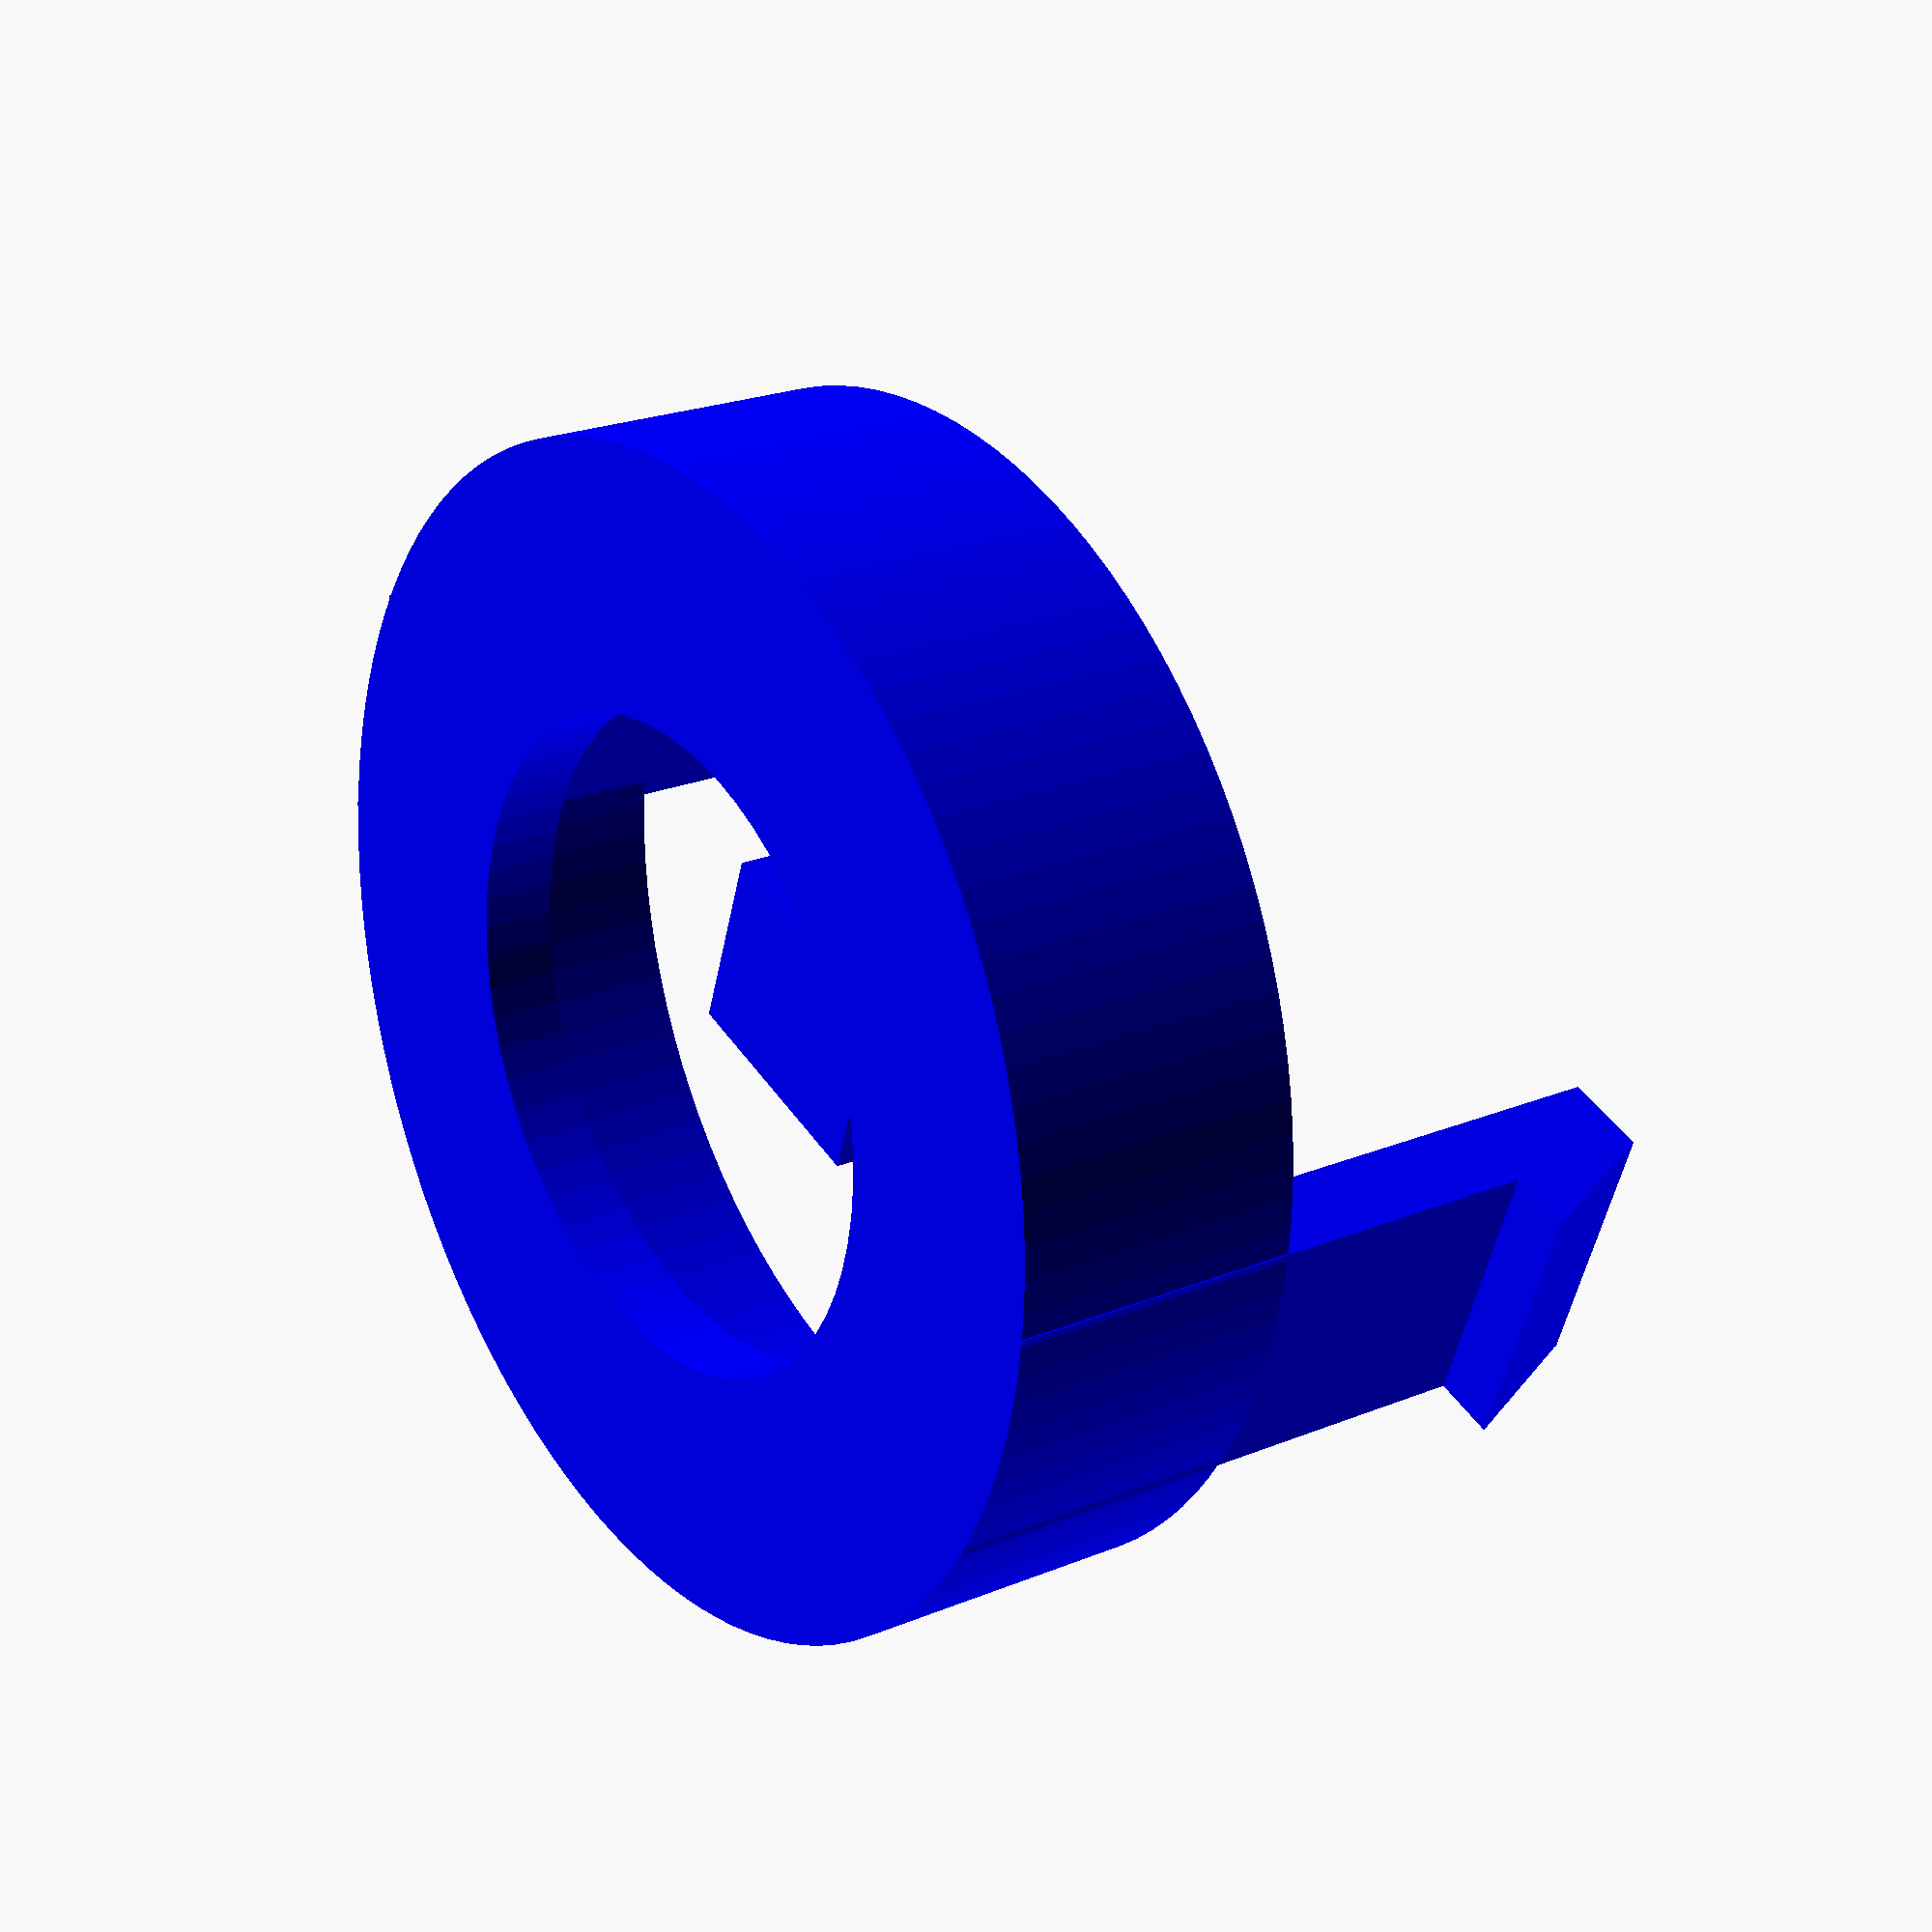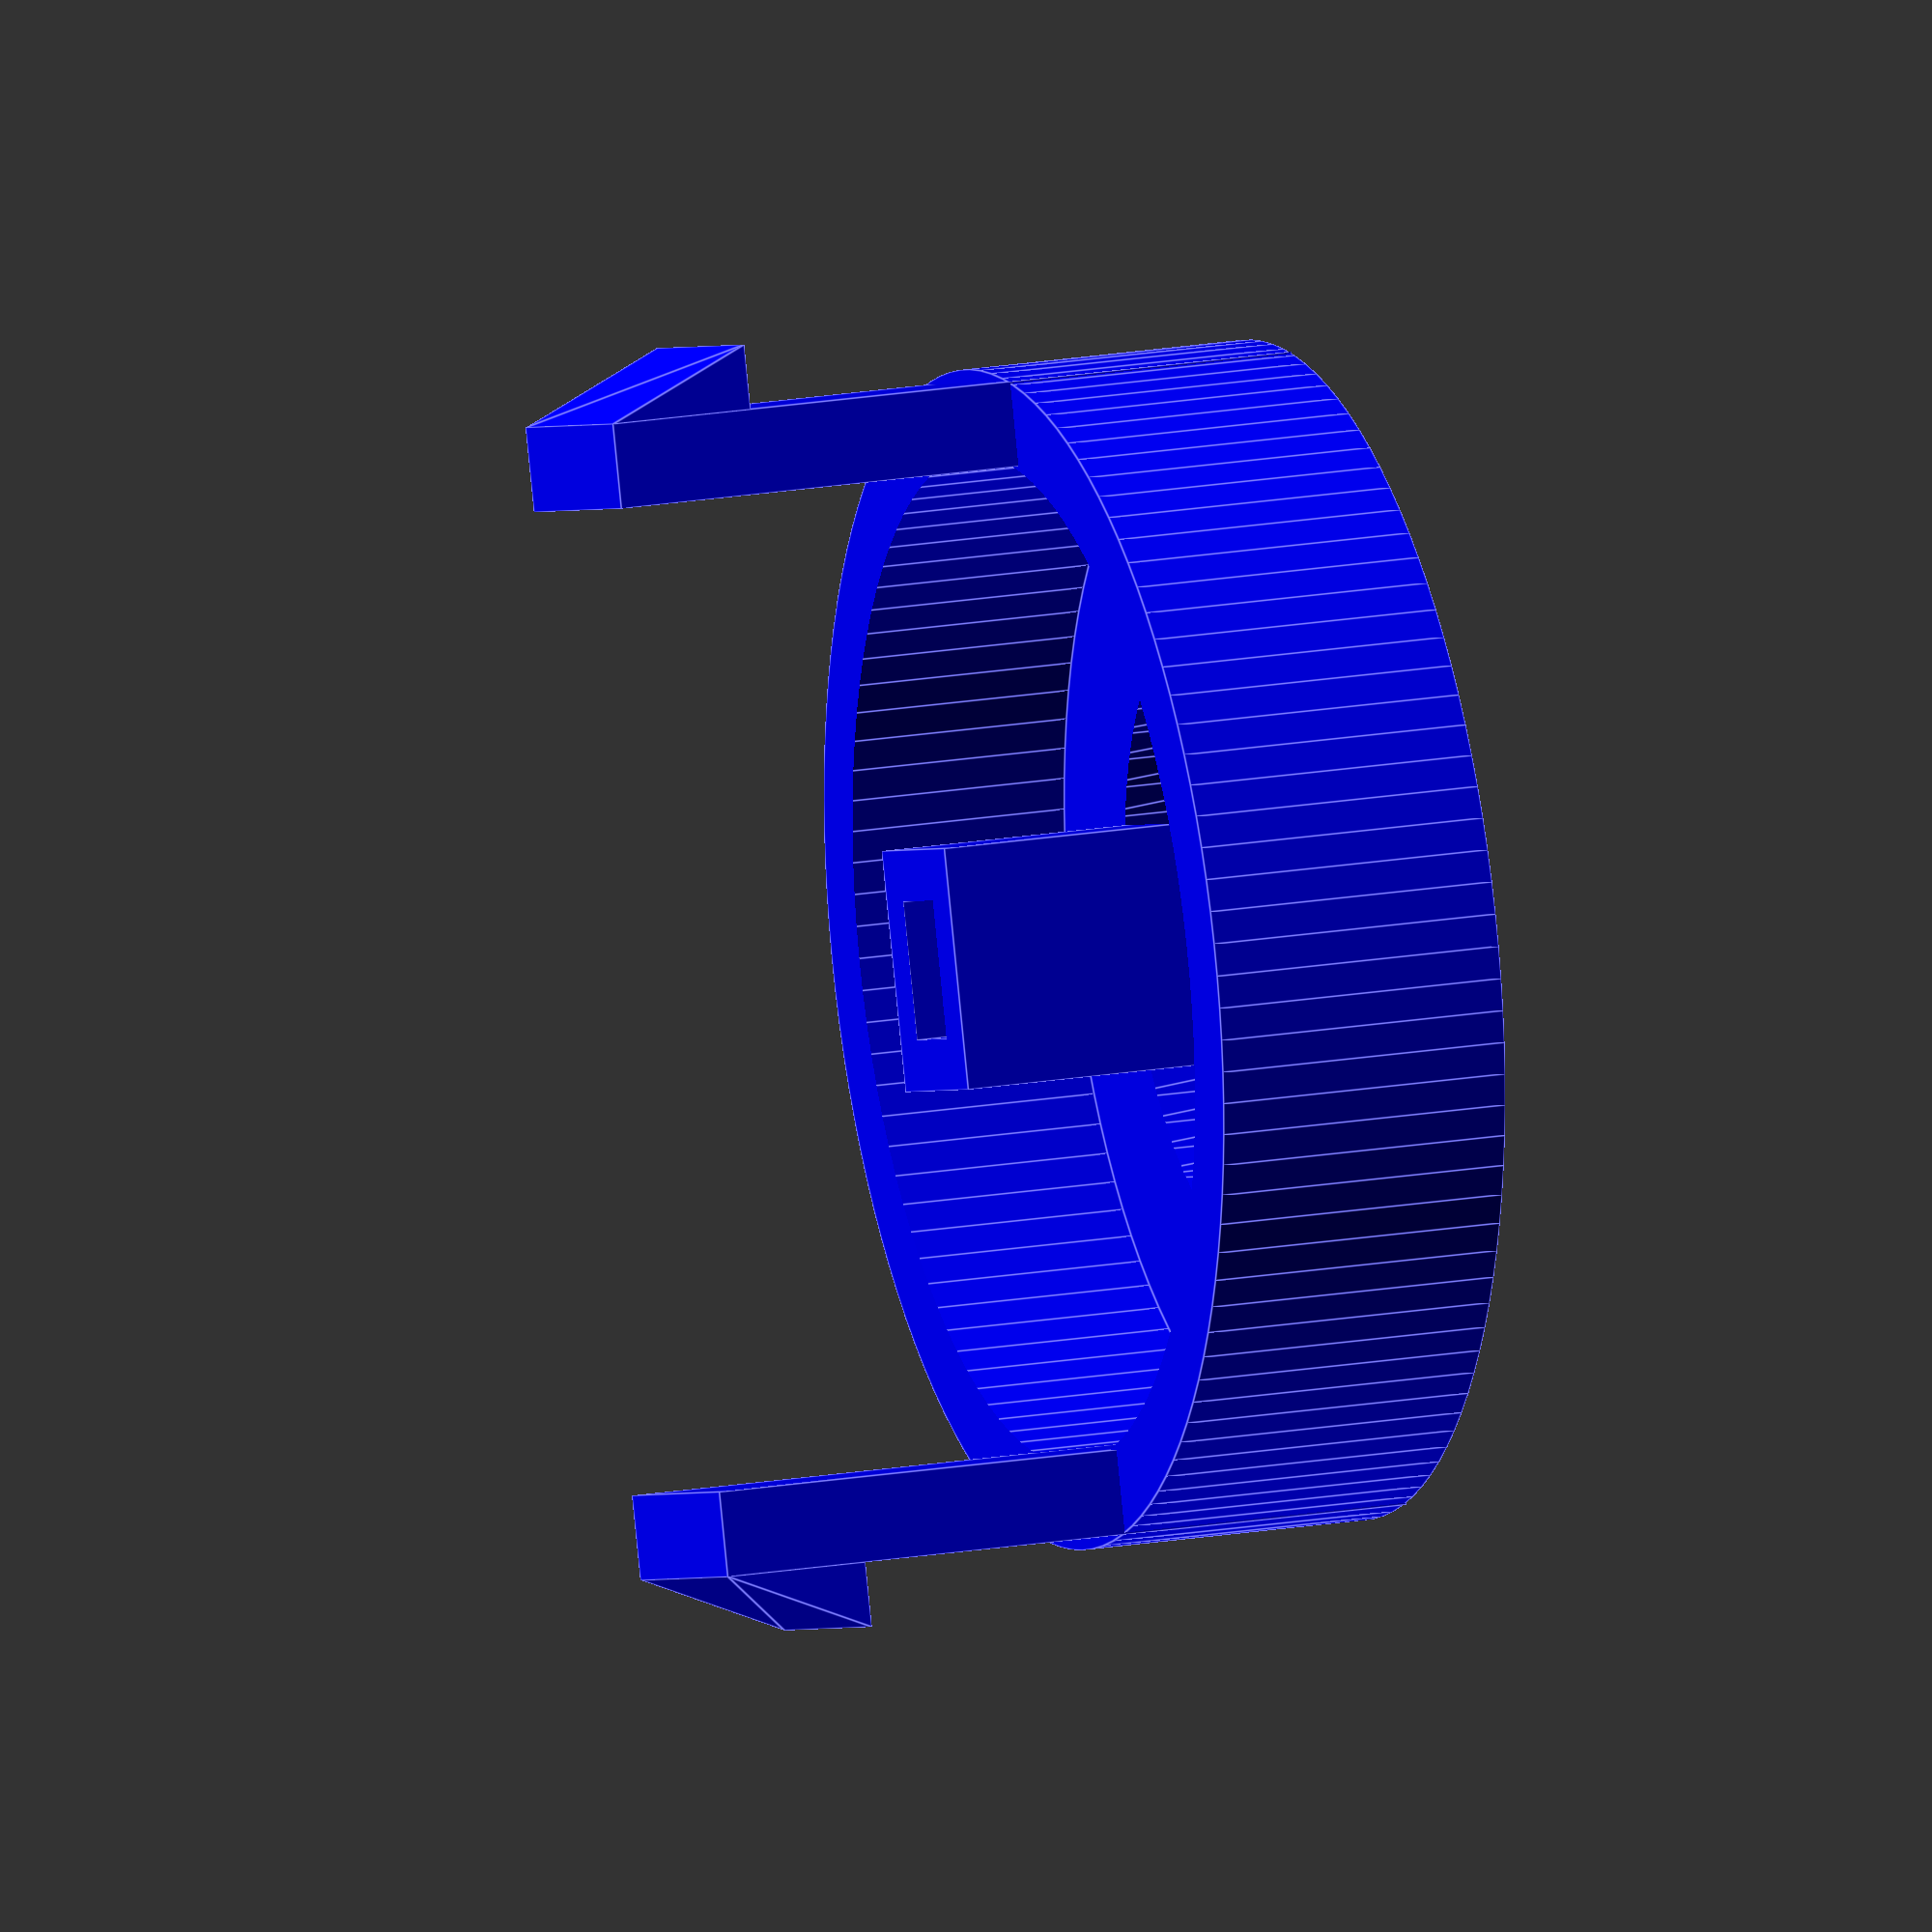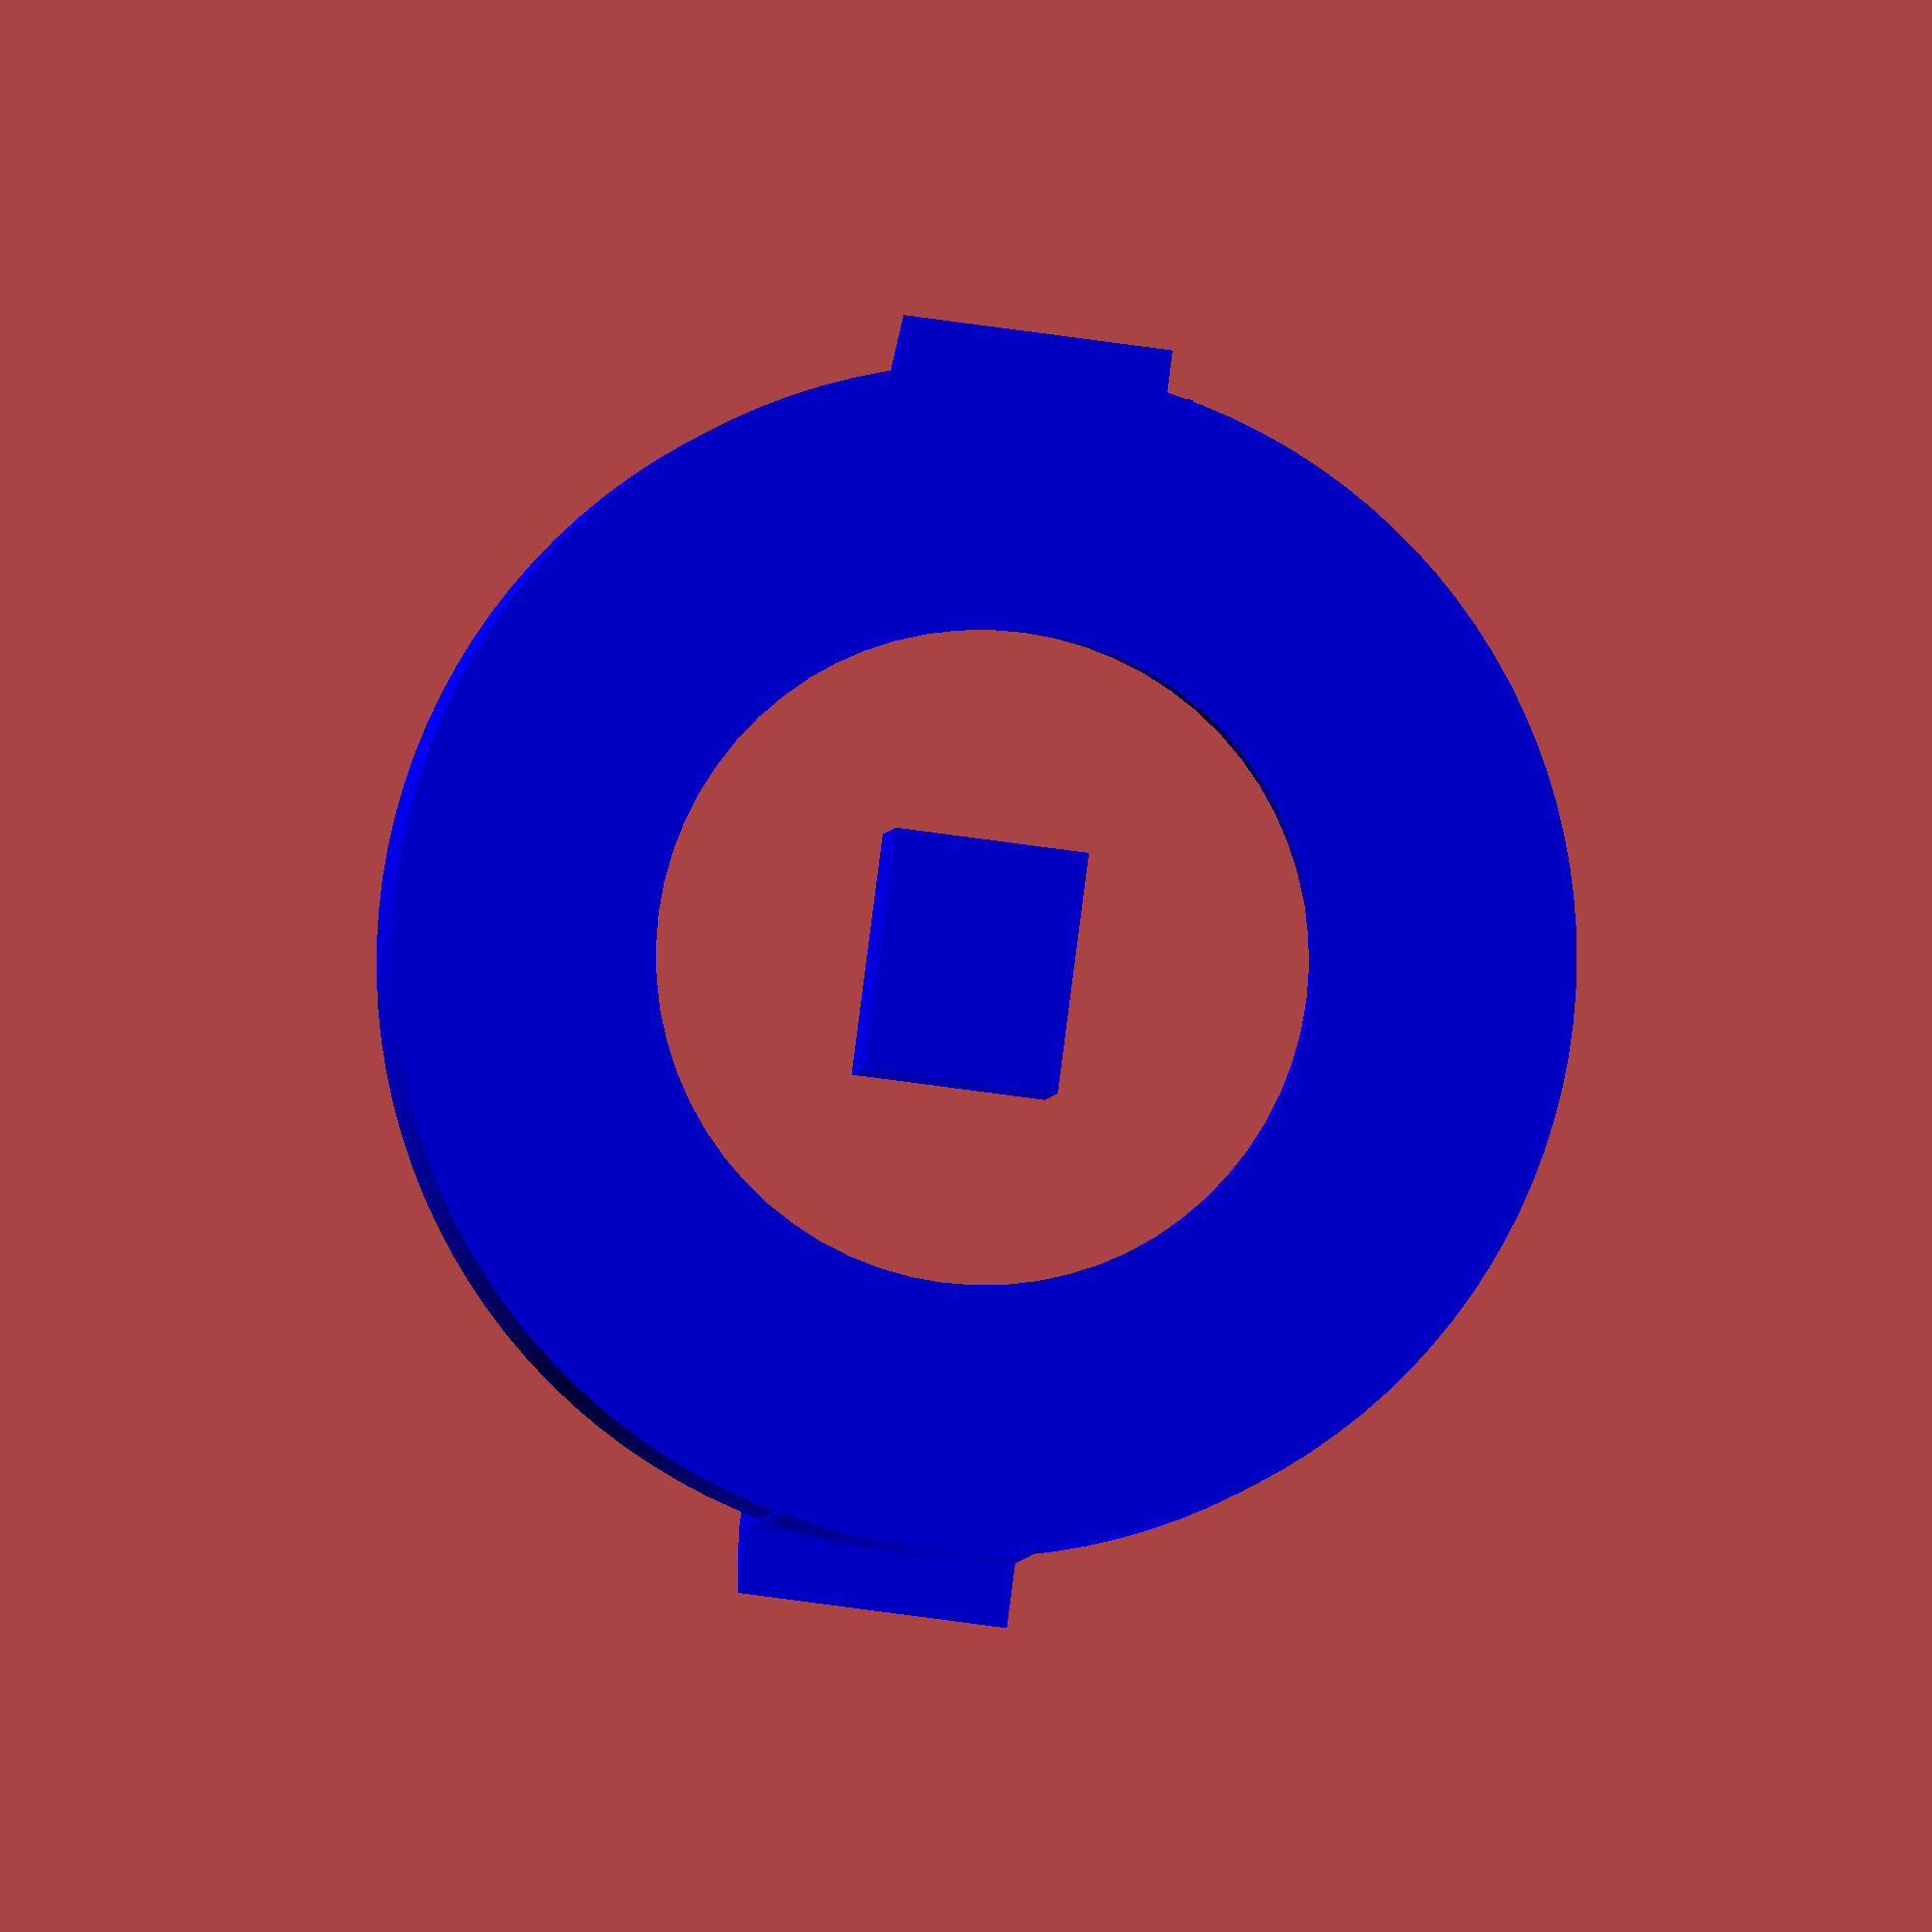
<openscad>
$fa=1;
$fs=.7;

button_outer_diameter = 25.55;
button_outer_r = button_outer_diameter / 2;
button_wall_height = 6.44;
button_wall_thickness = 1.84;
button_face_thickness = 1.6;

button_prong_height = 15.52; // from face of button
button_prong_width = 5.85;
button_prong_thickness = button_wall_thickness;

button_clip_overhang = 1.4;
button_clip_height = 3.15;

button_plunger_height = 8.7;
button_plunger_thickness=5.22;  //same access as prong thickness
button_plunger_width=4.2;
plunger_hollow_thickness=3;
plunger_hollow_width=1.98;
plunger_hollow_depth=3.88;

cutout_height=1;

color("blue")

difference(){
button();

//fb_side=24;
//translate([-fb_side/2,-fb_side/2,0])
//cube([fb_side,fb_side,4]);

translate([0,0,button_face_thickness*2])
resize([0,0,button_face_thickness*4])
dva_cutout();
}

module dva_cutout(){
difference() {
color("pink")

rotate(a=180, v=[0,1,0])
dva_backdrop();

color("white")
rotate(a=180, v=[0,1,0])
resize([button_outer_r, button_outer_r, 2])
dva_logo();
}
}

module button(){
difference(){
  cylinder(h=button_wall_height, r=button_outer_r);
  //hollow out the button bottom
  translate([0,0,button_face_thickness]) // raise it to allow the face
    cylinder(h=button_wall_height, r=button_outer_r-(button_wall_thickness));
}

prong_offset_x = button_outer_r - button_prong_thickness - 0.3;
prong_offset_y = button_prong_width / 2;

translate([prong_offset_x, -prong_offset_y, 0])
prong();

translate([-prong_offset_x, prong_offset_y, 0])
rotate(a=180, v=[0,0,1])
prong();

//plunger
difference(){
translate([-button_plunger_thickness/2, -button_plunger_width/2, 0])
cube([button_plunger_thickness, button_plunger_width, button_plunger_height]);
//hollow
translate([-plunger_hollow_thickness/2, -plunger_hollow_width/2, button_plunger_height-plunger_hollow_depth+0.01])
cube([plunger_hollow_thickness, plunger_hollow_width, plunger_hollow_depth]);
}



}

module prong(){
  cube([button_prong_thickness, button_prong_width, button_prong_height]);
  
  clip_x = button_clip_overhang;
  clip_y = button_clip_height;
  clip_inset = 0.01; //to make sure the surfaces join
  
  translate([button_prong_thickness-clip_inset, button_prong_width, button_prong_height - button_clip_height])
  rotate(a=90, v=[1,0,0])
  linear_extrude(height=button_prong_width)
  polygon(points=[ [0, 0], [clip_x + clip_inset, 0], [0, clip_y] ]);
}

module dva_backdrop(){
  linear_extrude(height=cutout_height)
  circle(r=7.08);
}

module dva_logo() {
logo_path = "/Users/josh/Downloads/dva_logo_white_on_black.png";

translate([0,0,-0.5])
  difference(){
    resize(newsize=[0,0,3])
      surface(file=logo_path, center=true);

    translate([0, 0, -0.5])
      cube([200,200,1], center=true);
}
}

</openscad>
<views>
elev=337.5 azim=160.1 roll=234.5 proj=p view=solid
elev=342.7 azim=72.9 roll=70.3 proj=o view=edges
elev=1.5 azim=82.6 roll=177.1 proj=o view=solid
</views>
